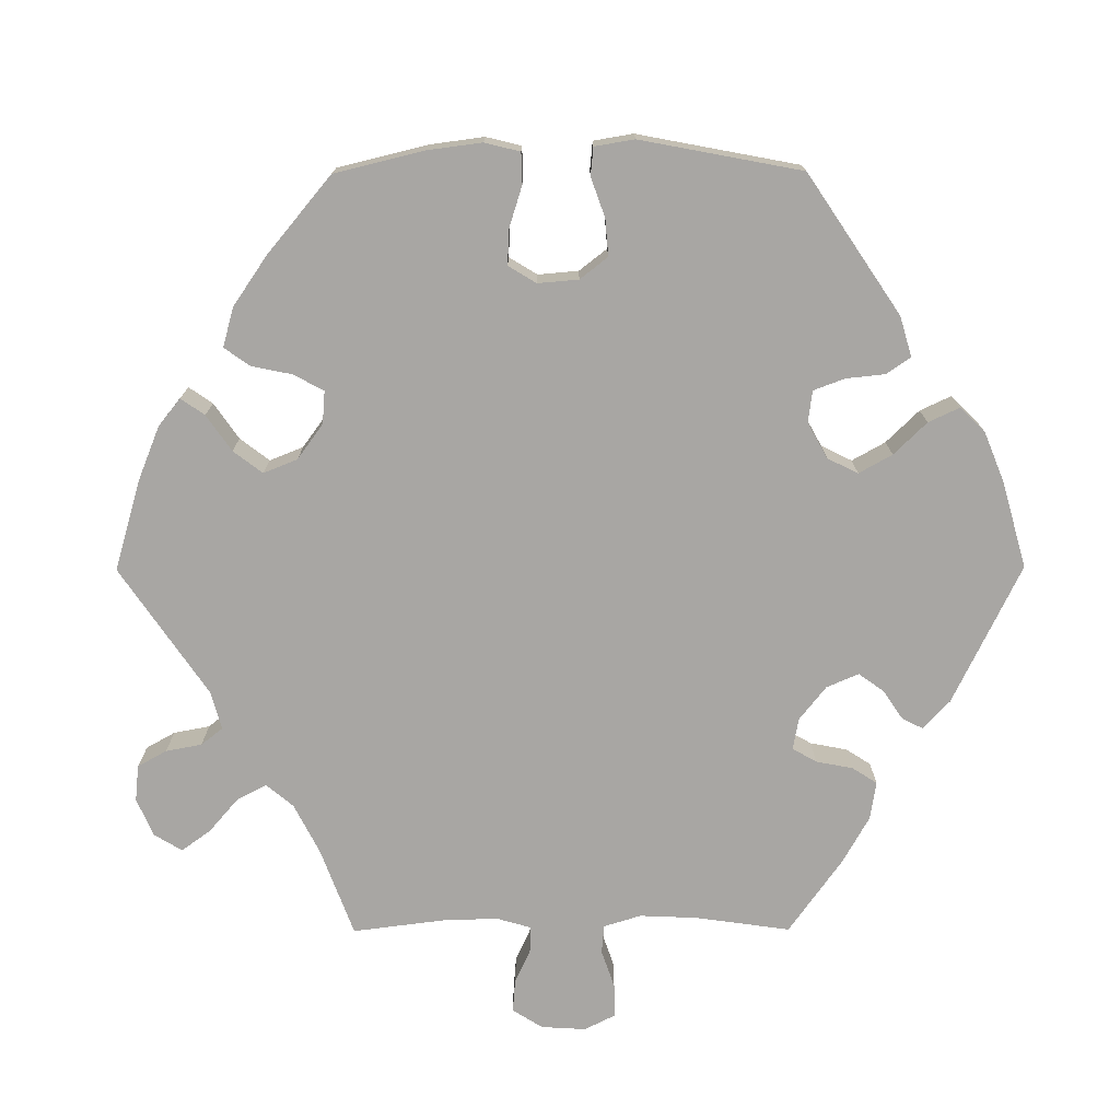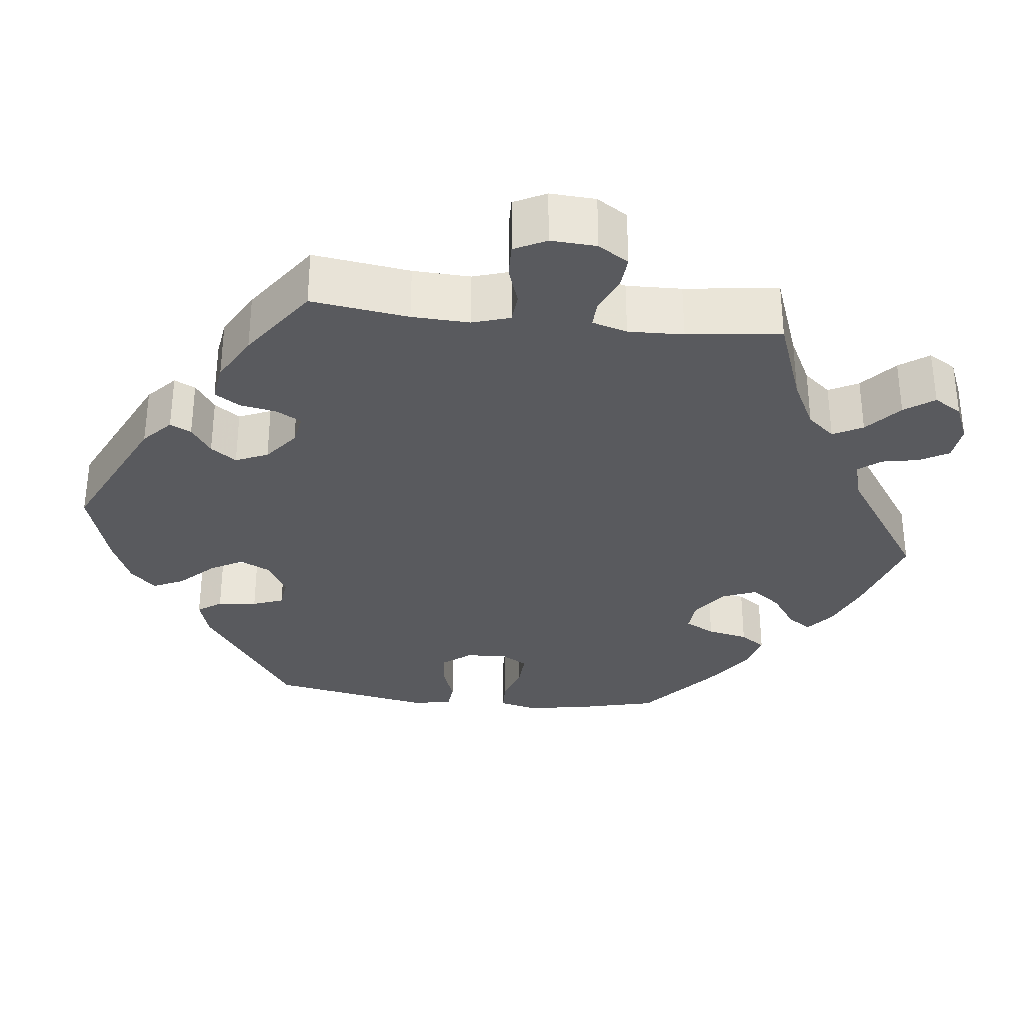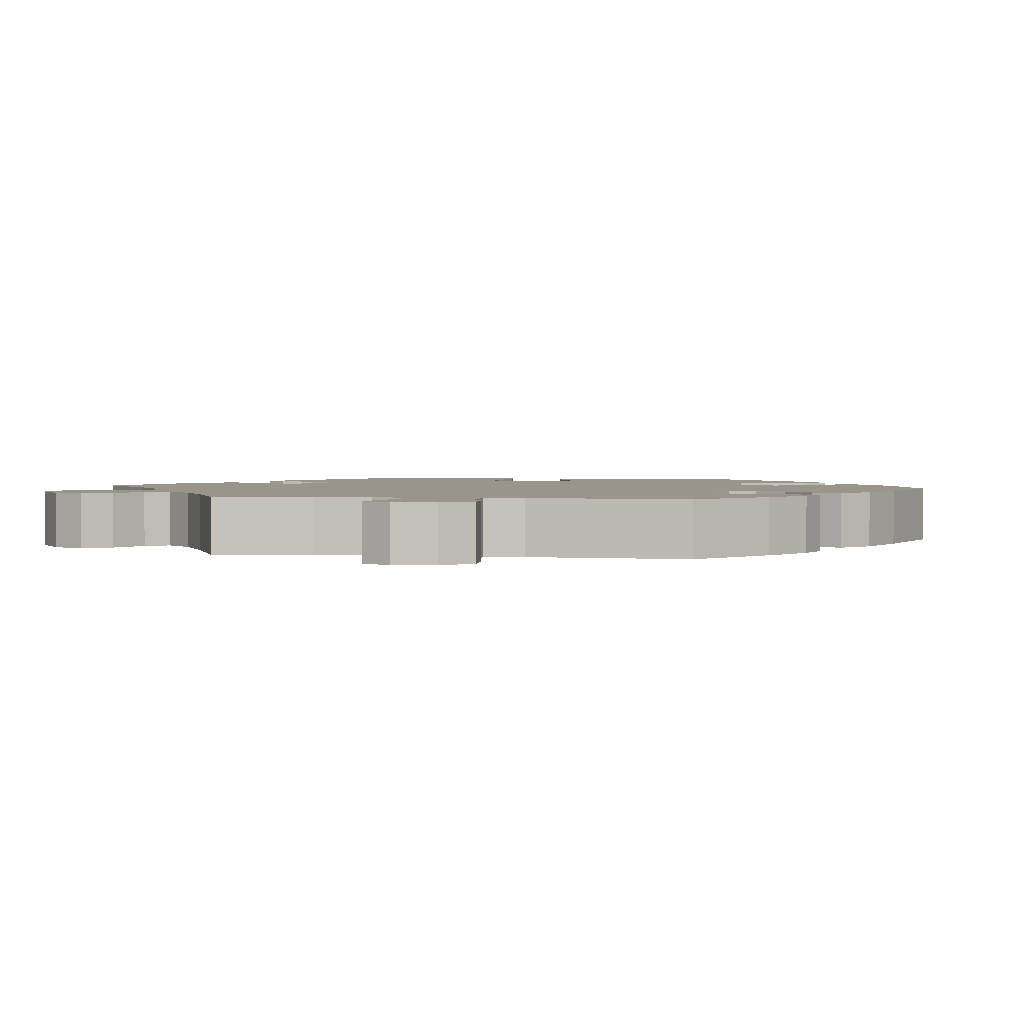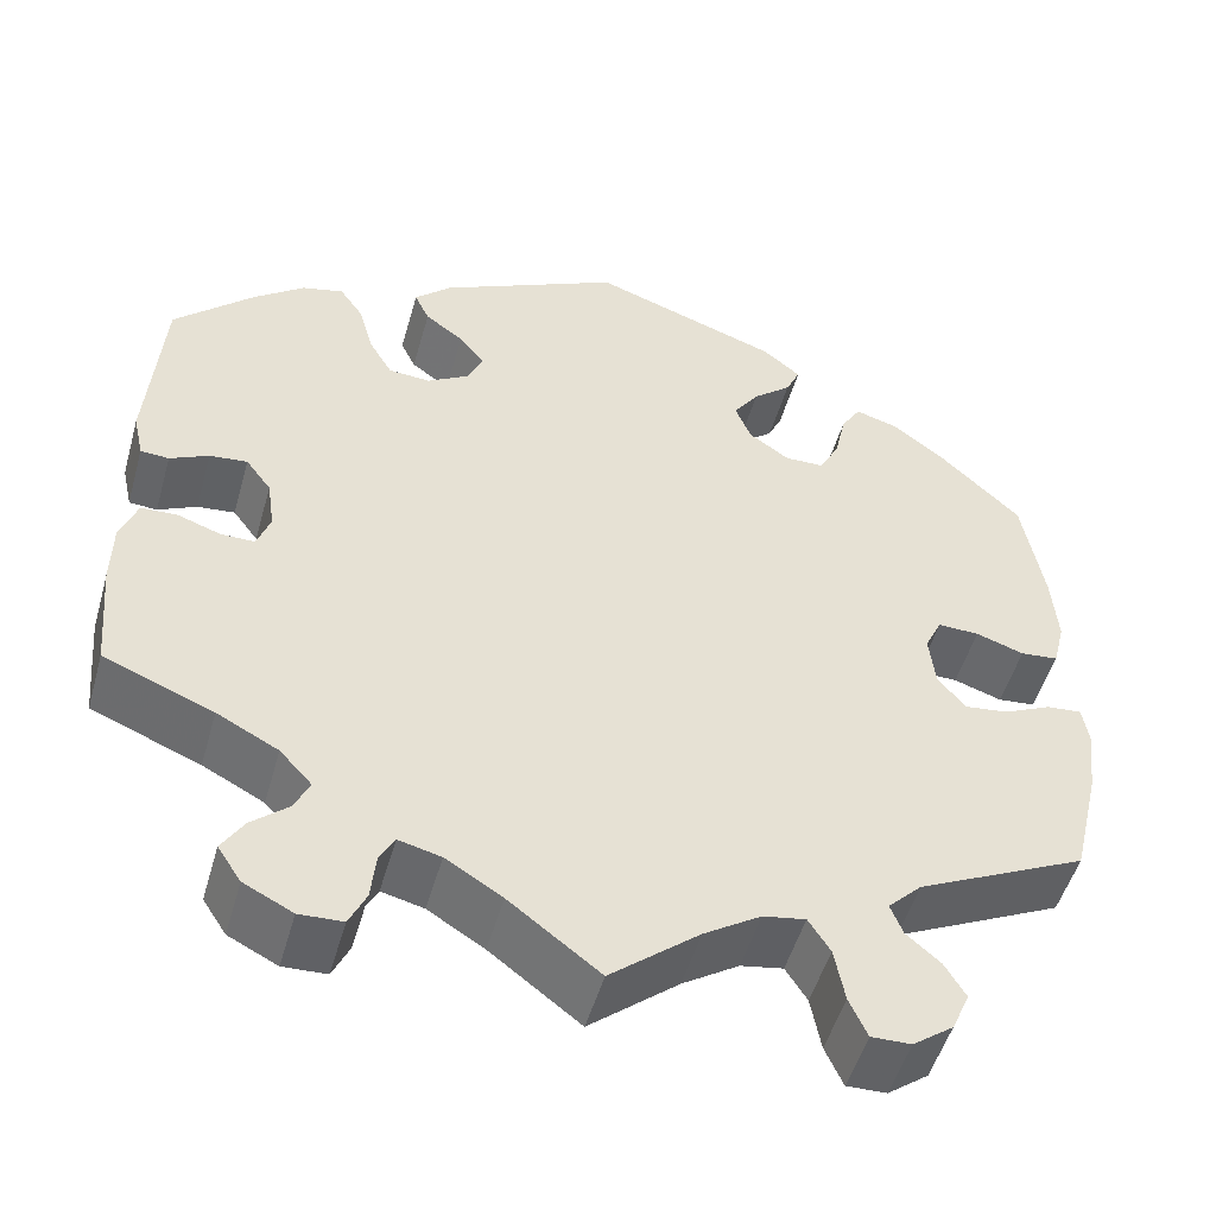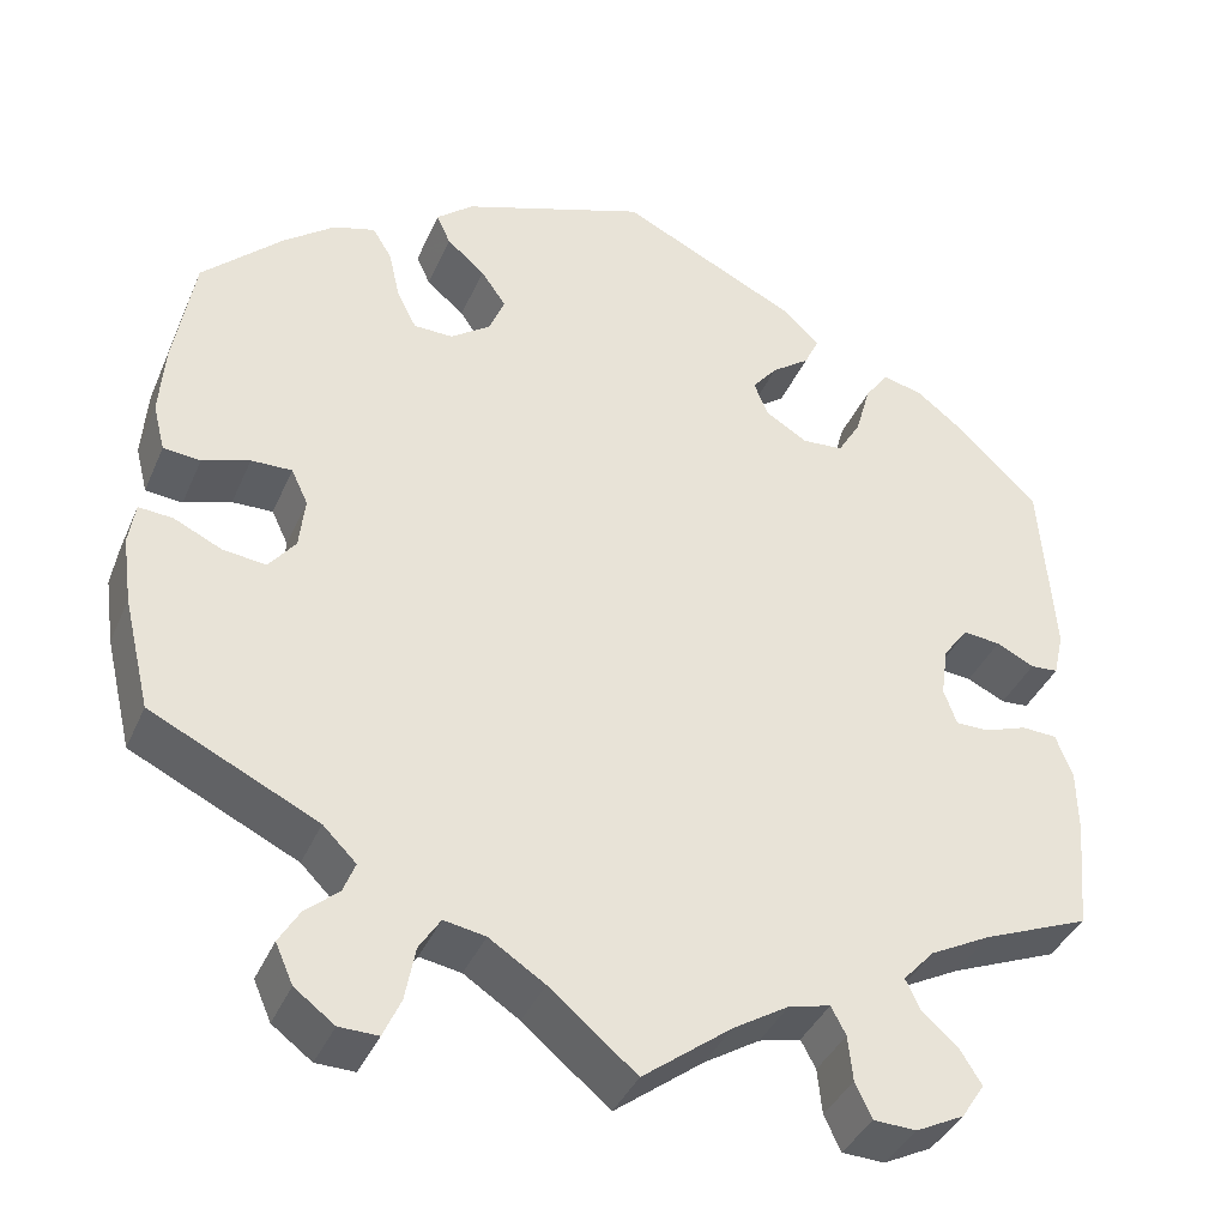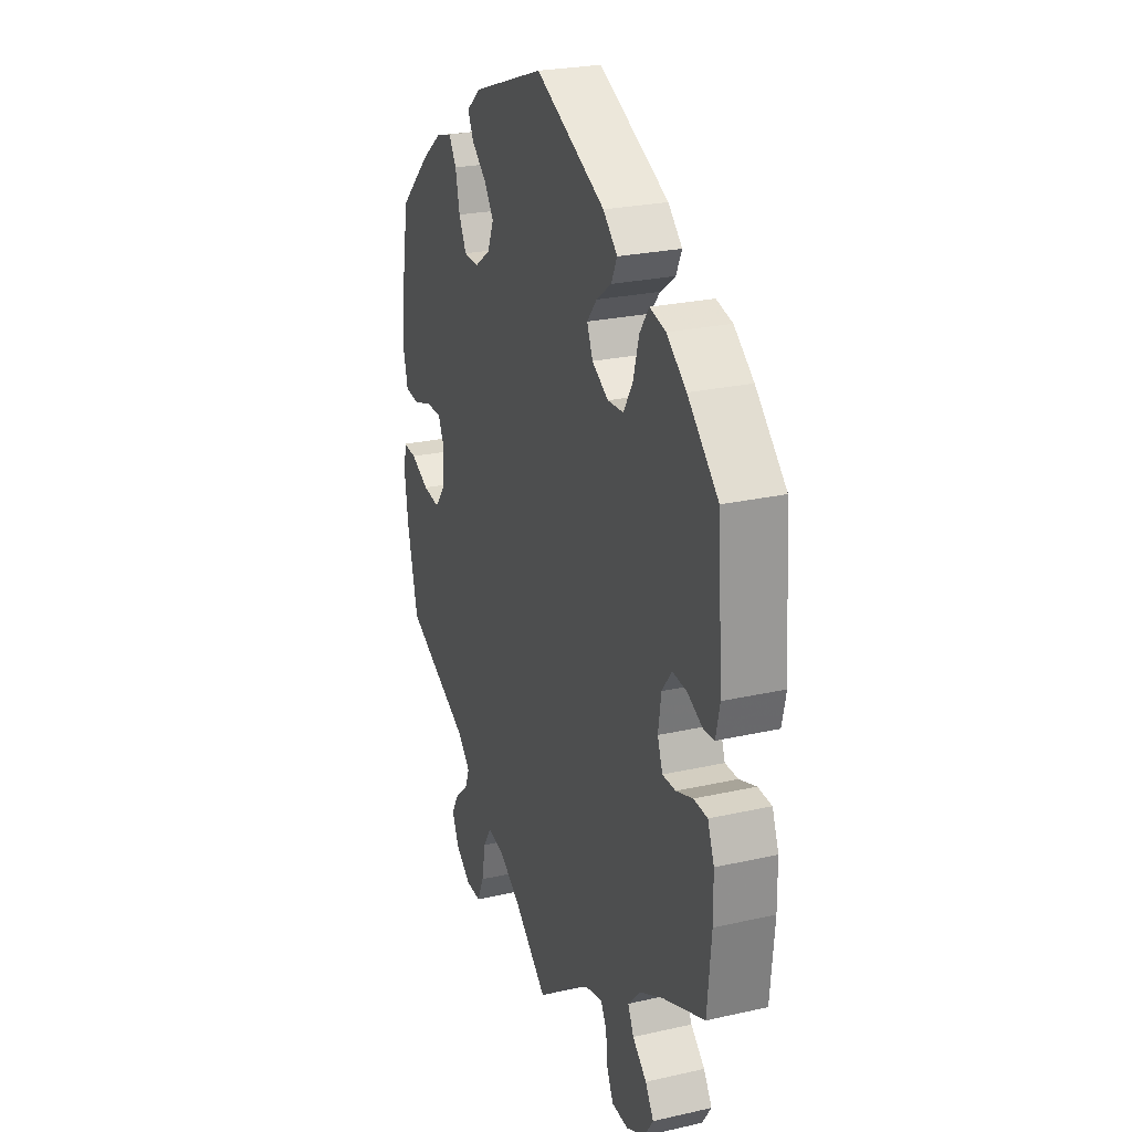
<metadata>
{"format":"obj","ext":"obj","renderer":"f3d","projection":"perspective","resolution":1024,"background":"white","views":[{"elev":-74.3,"azim":-29.8,"up":"+Y"},{"elev":-31.8,"azim":143.5,"up":"+Y"},{"elev":2.2,"azim":-142.1,"up":"+Y"},{"elev":-50.8,"azim":164.2,"up":"+Z"},{"elev":-38.6,"azim":-21.8,"up":"+Z"},{"elev":25.1,"azim":69.9,"up":"+Z"}]}
</metadata>
<code>
v -0.415 0.07 0.37
v -0.359 0.07 0.413
v -0.314 0.07 0.426
v -0.293 0.07 0.392
v -0.281 0.07 0.338
v -0.26 0.07 0.297
v -0.218 0.07 0.296
v -0.175 0.07 0.326
v -0.158 0.07 0.368
v -0.185 0.07 0.407
v -0.226 0.07 0.442
v -0.241 0.07 0.475
v -0.201 0.07 0.508
v -0.001 0.07 0.578
v 0.192 0.07 0.484
v 0.231 0.07 0.447
v 0.215 0.07 0.413
v 0.174 0.07 0.383
v 0.147 0.07 0.35
v 0.163 0.07 0.312
v 0.208 0.07 0.285
v 0.252 0.07 0.288
v 0.277 0.07 0.33
v 0.293 0.07 0.387
v 0.318 0.07 0.423
v 0.362 0.07 0.412
v 0.416 0.07 0.37
v 0.5 0.07 0.289
v 0.515 0.07 0.089
v 0.504 0.07 0.04
v 0.474 0.07 0.038
v 0.433 0.07 0.058
v 0.393 0.07 0.062
v 0.366 0.07 0.026
v 0.358 0.07 -0.029
v 0.372 0.07 -0.068
v 0.408 0.07 -0.068
v 0.454 0.07 -0.052
v 0.492 0.07 -0.054
v 0.51 0.07 -0.1
v 0.511 0.07 -0.17
v 0.5 0.07 -0.289
v 0.384 0.07 -0.336
v 0.319 0.07 -0.37
v 0.285 0.07 -0.407
v 0.301 0.07 -0.441
v 0.34 0.07 -0.475
v 0.363 0.07 -0.512
v 0.338 0.07 -0.55
v 0.286 0.07 -0.576
v 0.24 0.07 -0.574
v 0.222 0.07 -0.536
v 0.217 0.07 -0.487
v 0.201 0.07 -0.457
v 0.156 0.07 -0.468
v 0.096 0.07 -0.505
v 0 0.07 -0.578
v -0.094 0.07 -0.5
v -0.154 0.07 -0.461
v -0.199 0.07 -0.453
v -0.222 0.07 -0.489
v -0.233 0.07 -0.547
v -0.252 0.07 -0.589
v -0.294 0.07 -0.588
v -0.337 0.07 -0.556
v -0.356 0.07 -0.513
v -0.334 0.07 -0.476
v -0.298 0.07 -0.445
v -0.285 0.07 -0.412
v -0.321 0.07 -0.376
v -0.501 0.07 -0.289
v -0.53 0.07 -0.168
v -0.54 0.07 -0.096
v -0.533 0.07 -0.051
v -0.496 0.07 -0.054
v -0.445 0.07 -0.078
v -0.398 0.07 -0.084
v -0.369 0.07 -0.047
v -0.363 0.07 0.009
v -0.381 0.07 0.047
v -0.425 0.07 0.046
v -0.476 0.07 0.029
v -0.516 0.07 0.033
v -0.529 0.07 0.084
v -0.523 0.07 0.161
v -0.501 0.07 0.288
v -0.415 0 0.37
v -0.359 0 0.413
v -0.314 0 0.426
v -0.293 0 0.392
v -0.281 0 0.338
v -0.26 0 0.297
v -0.218 0 0.296
v -0.175 0 0.326
v -0.158 0 0.368
v -0.185 0 0.407
v -0.226 0 0.442
v -0.241 0 0.475
v -0.201 0 0.508
v -0.001 0 0.578
v 0.192 0 0.484
v 0.231 0 0.447
v 0.215 0 0.413
v 0.174 0 0.383
v 0.147 0 0.35
v 0.163 0 0.312
v 0.208 0 0.285
v 0.252 0 0.288
v 0.277 0 0.33
v 0.293 0 0.387
v 0.318 0 0.423
v 0.362 0 0.412
v 0.416 0 0.37
v 0.5 0 0.289
v 0.515 0 0.089
v 0.504 0 0.04
v 0.474 0 0.038
v 0.433 0 0.058
v 0.393 0 0.062
v 0.366 0 0.026
v 0.358 0 -0.029
v 0.372 0 -0.068
v 0.408 0 -0.068
v 0.454 0 -0.052
v 0.492 0 -0.054
v 0.51 0 -0.1
v 0.511 0 -0.17
v 0.5 0 -0.289
v 0.384 0 -0.336
v 0.319 0 -0.37
v 0.285 0 -0.407
v 0.301 0 -0.441
v 0.34 0 -0.475
v 0.363 0 -0.512
v 0.338 0 -0.55
v 0.286 0 -0.576
v 0.24 0 -0.574
v 0.222 0 -0.536
v 0.217 0 -0.487
v 0.201 0 -0.457
v 0.156 0 -0.468
v 0.096 0 -0.505
v 0 0 -0.578
v -0.094 0 -0.5
v -0.154 0 -0.461
v -0.199 0 -0.453
v -0.222 0 -0.489
v -0.233 0 -0.547
v -0.252 0 -0.589
v -0.294 0 -0.588
v -0.337 0 -0.556
v -0.356 0 -0.513
v -0.334 0 -0.476
v -0.298 0 -0.445
v -0.285 0 -0.412
v -0.321 0 -0.376
v -0.501 0 -0.289
v -0.53 0 -0.168
v -0.54 0 -0.096
v -0.533 0 -0.051
v -0.496 0 -0.054
v -0.445 0 -0.078
v -0.398 0 -0.084
v -0.369 0 -0.047
v -0.363 0 0.009
v -0.381 0 0.047
v -0.425 0 0.046
v -0.476 0 0.029
v -0.516 0 0.033
v -0.529 0 0.084
v -0.523 0 0.161
v -0.501 0 0.288
f 81 82 83 84
f 80 81 84 85
f 73 74 75 76
f 73 76 77
f 70 71 72 73
f 69 70 73 77
f 65 66 67 68
f 65 68 69
f 64 65 69
f 61 62 63 64
f 60 61 64 69
f 59 60 69 77
f 56 57 58
f 55 56 58 59
f 54 55 59 77
f 50 51 52 53
f 50 53 54
f 49 50 54
f 46 47 48 49
f 45 46 49 54
f 44 45 54 77
f 40 41 42 43
f 37 38 39 40
f 36 37 40 43
f 35 36 43 44
f 29 30 31 32
f 29 32 33
f 28 29 33
f 27 28 33 34
f 23 24 25 26
f 22 23 26 27
f 15 16 17 18
f 15 18 19
f 14 15 19
f 13 14 19 20
f 10 11 12 13
f 9 10 13 20
f 2 3 4 5
f 2 5 6
f 1 2 6
f 80 85 86 1
f 35 44 77 78
f 35 78 79
f 22 27 34 35
f 21 22 35 79
f 8 9 20 21
f 7 8 21 79
f 6 7 79 80
f 1 6 80
f 170 169 168 167
f 171 170 167 166
f 162 161 160 159
f 163 162 159
f 159 158 157 156
f 163 159 156 155
f 154 153 152 151
f 155 154 151
f 155 151 150
f 150 149 148 147
f 155 150 147 146
f 163 155 146 145
f 144 143 142
f 145 144 142 141
f 163 145 141 140
f 139 138 137 136
f 140 139 136
f 140 136 135
f 135 134 133 132
f 140 135 132 131
f 163 140 131 130
f 129 128 127 126
f 126 125 124 123
f 129 126 123 122
f 130 129 122 121
f 118 117 116 115
f 119 118 115
f 119 115 114
f 120 119 114 113
f 112 111 110 109
f 113 112 109 108
f 104 103 102 101
f 105 104 101
f 105 101 100
f 106 105 100 99
f 99 98 97 96
f 106 99 96 95
f 91 90 89 88
f 92 91 88
f 92 88 87
f 87 172 171 166
f 164 163 130 121
f 165 164 121
f 121 120 113 108
f 165 121 108 107
f 107 106 95 94
f 165 107 94 93
f 166 165 93 92
f 166 92 87
f 1 87 88 2
f 2 88 89 3
f 3 89 90 4
f 4 90 91 5
f 5 91 92 6
f 6 92 93 7
f 7 93 94 8
f 8 94 95 9
f 9 95 96 10
f 10 96 97 11
f 11 97 98 12
f 12 98 99 13
f 13 99 100 14
f 14 100 101 15
f 15 101 102 16
f 16 102 103 17
f 17 103 104 18
f 18 104 105 19
f 19 105 106 20
f 20 106 107 21
f 21 107 108 22
f 22 108 109 23
f 23 109 110 24
f 24 110 111 25
f 25 111 112 26
f 26 112 113 27
f 27 113 114 28
f 28 114 115 29
f 29 115 116 30
f 30 116 117 31
f 31 117 118 32
f 32 118 119 33
f 33 119 120 34
f 34 120 121 35
f 35 121 122 36
f 36 122 123 37
f 37 123 124 38
f 38 124 125 39
f 39 125 126 40
f 40 126 127 41
f 41 127 128 42
f 42 128 129 43
f 43 129 130 44
f 44 130 131 45
f 45 131 132 46
f 46 132 133 47
f 47 133 134 48
f 48 134 135 49
f 49 135 136 50
f 50 136 137 51
f 51 137 138 52
f 52 138 139 53
f 53 139 140 54
f 54 140 141 55
f 55 141 142 56
f 56 142 143 57
f 57 143 144 58
f 58 144 145 59
f 59 145 146 60
f 60 146 147 61
f 61 147 148 62
f 62 148 149 63
f 63 149 150 64
f 64 150 151 65
f 65 151 152 66
f 66 152 153 67
f 67 153 154 68
f 68 154 155 69
f 69 155 156 70
f 70 156 157 71
f 71 157 158 72
f 72 158 159 73
f 73 159 160 74
f 74 160 161 75
f 75 161 162 76
f 76 162 163 77
f 77 163 164 78
f 78 164 165 79
f 79 165 166 80
f 80 166 167 81
f 81 167 168 82
f 82 168 169 83
f 83 169 170 84
f 84 170 171 85
f 85 171 172 86
f 86 172 87 1

</code>
